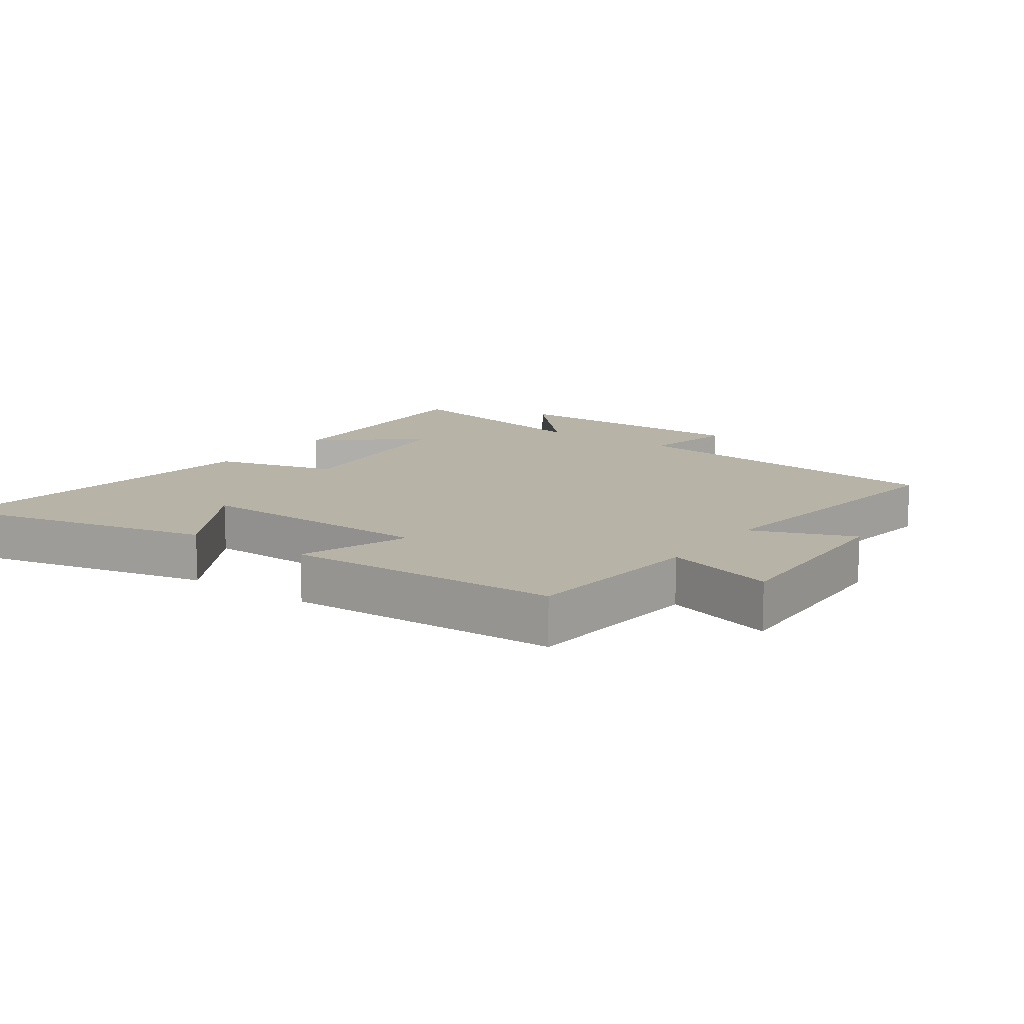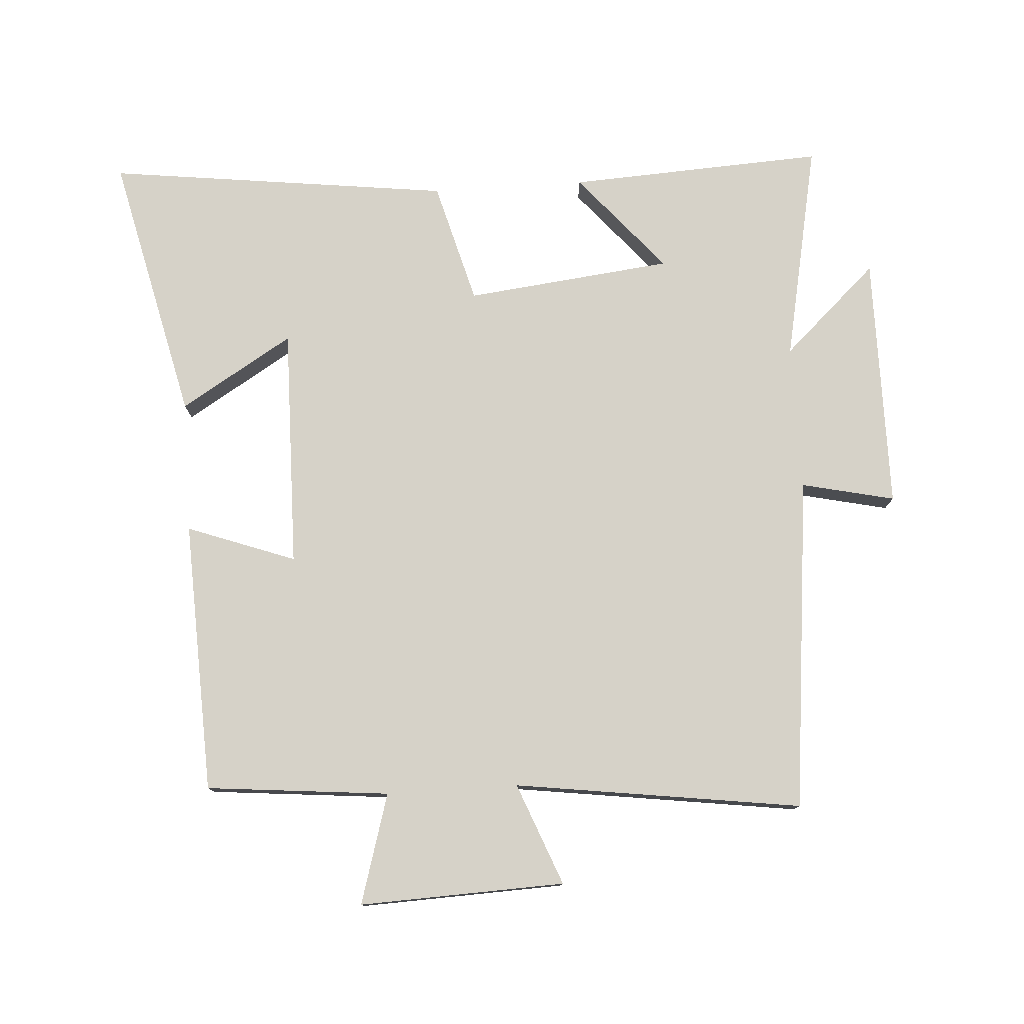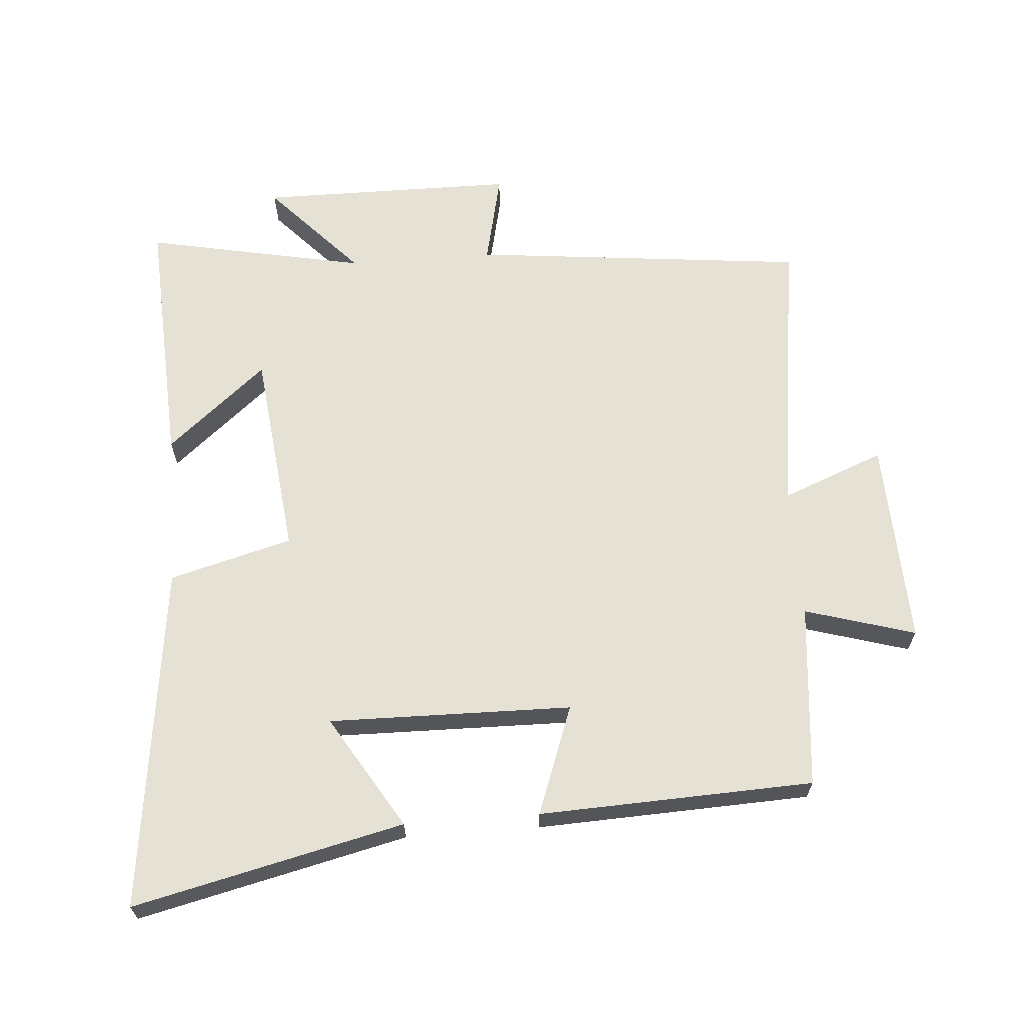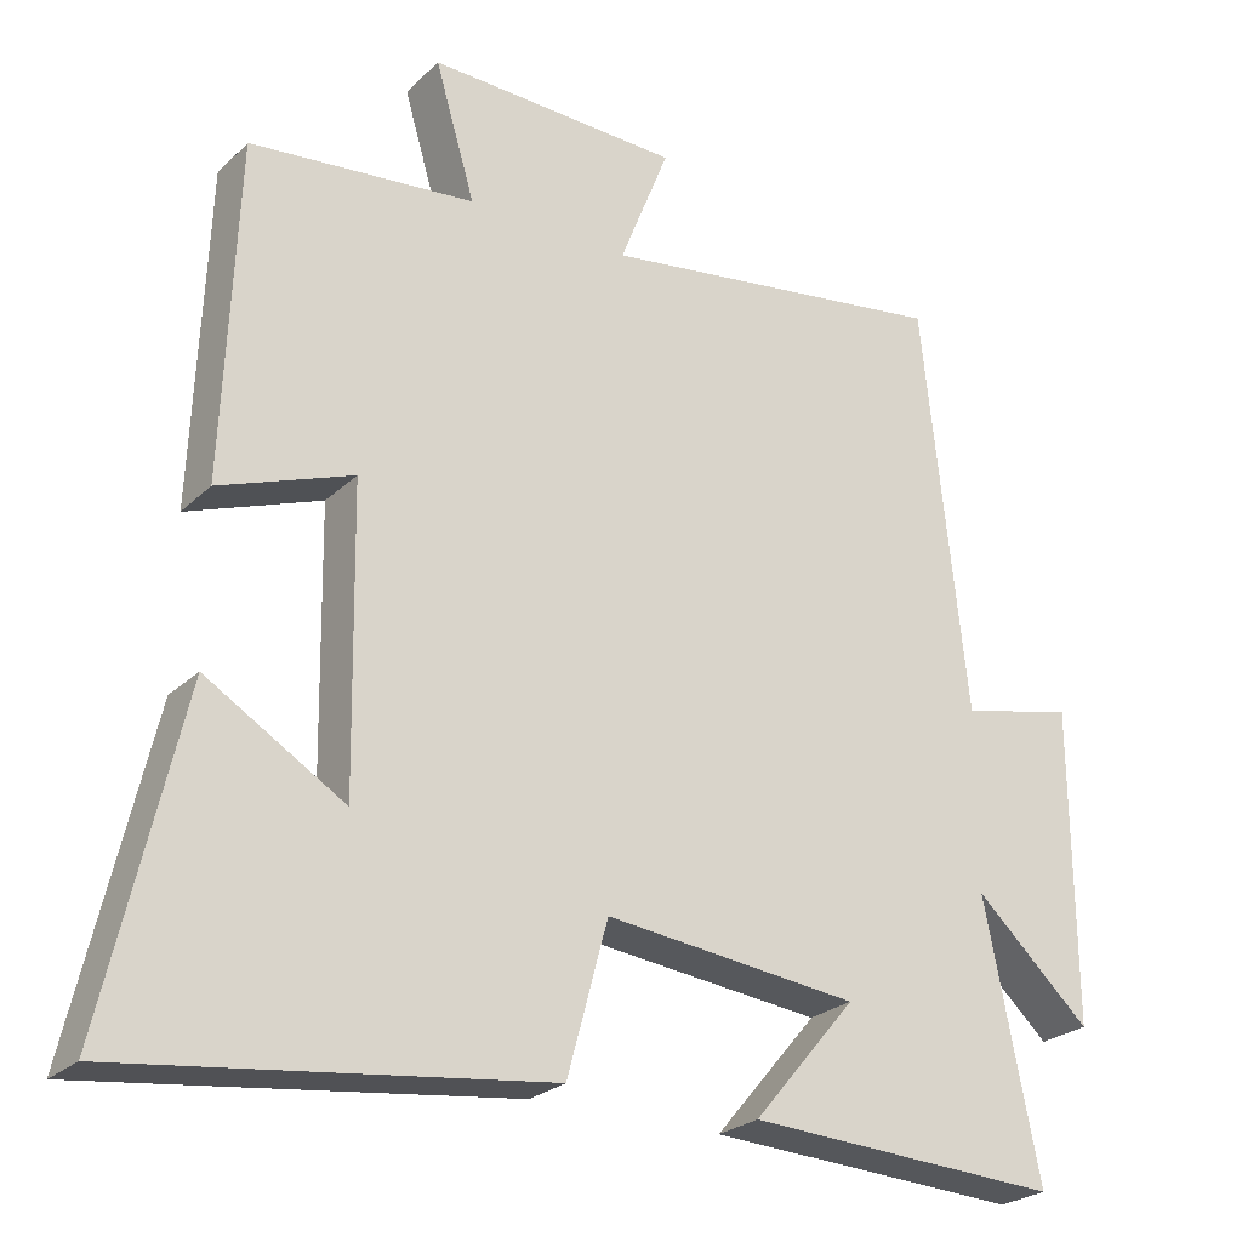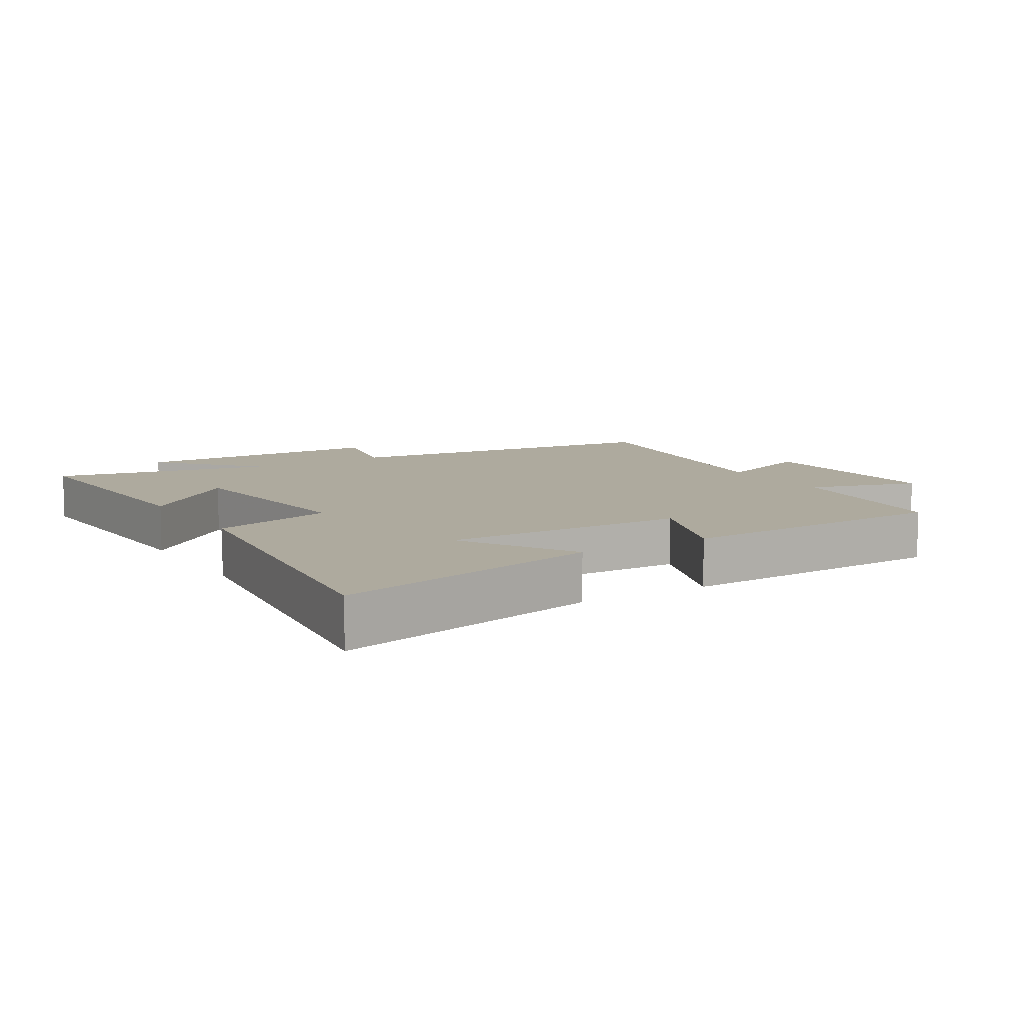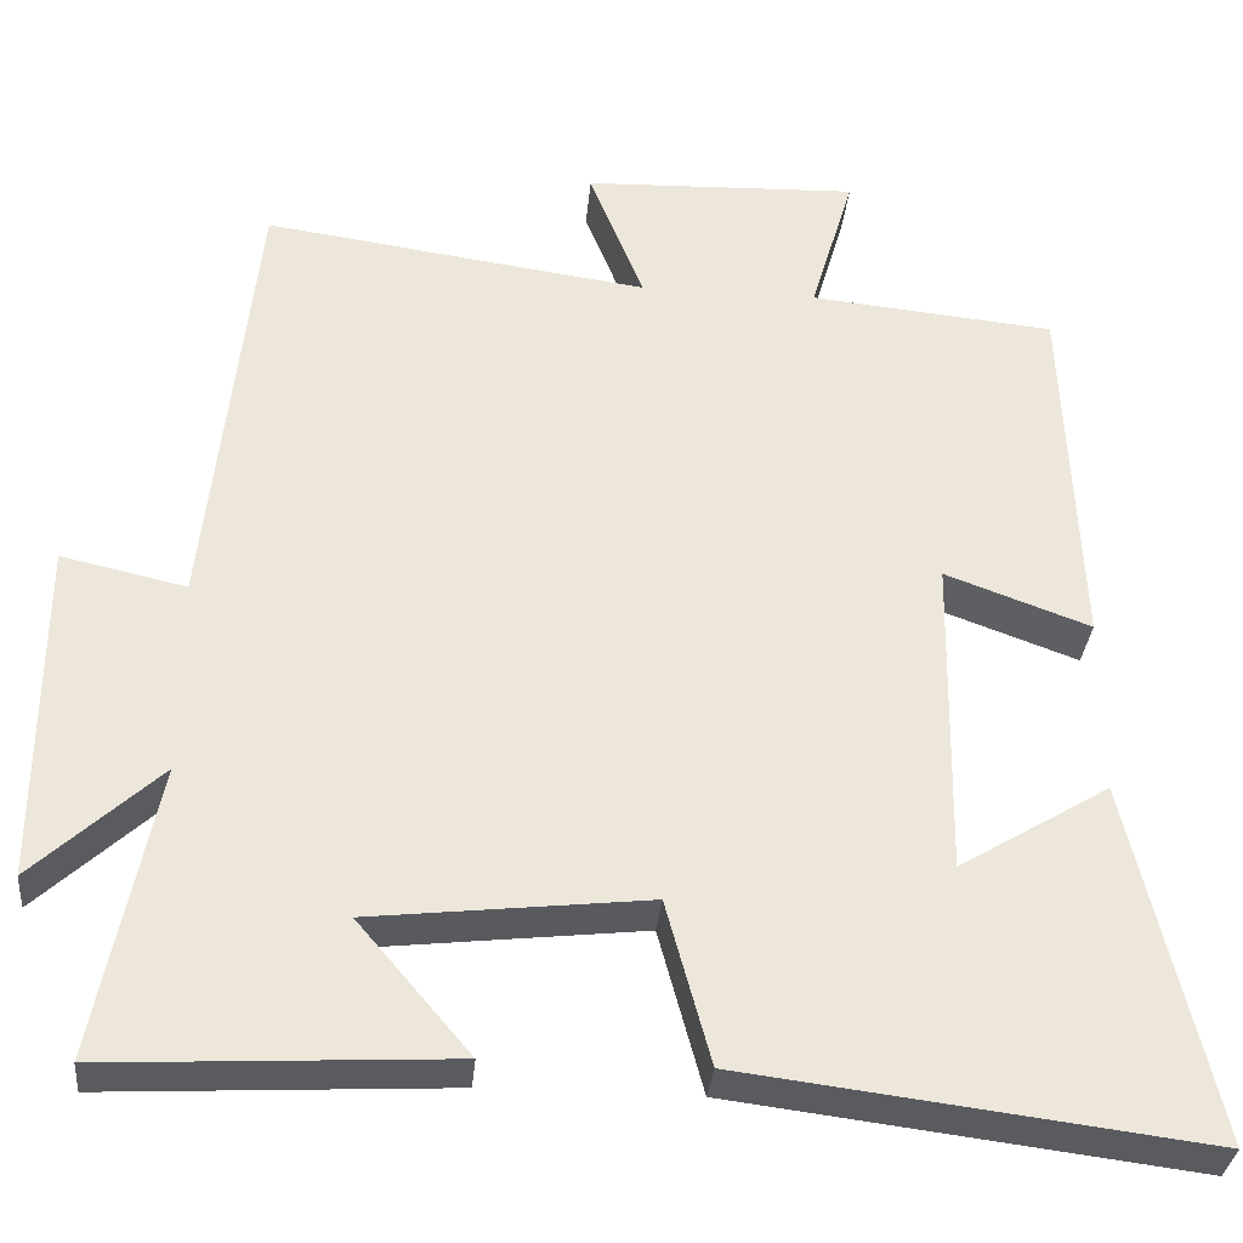
<metadata>
{"format":"obj","ext":"obj","renderer":"f3d","projection":"perspective","resolution":1024,"background":"white","views":[{"elev":12.8,"azim":-54.5,"up":"+Y"},{"elev":77.6,"azim":-3.7,"up":"+Y"},{"elev":64.8,"azim":-94.4,"up":"+Y"},{"elev":-24.9,"azim":-34.0,"up":"+Z"},{"elev":9.3,"azim":-121.2,"up":"+Y"},{"elev":-33.0,"azim":174.7,"up":"+Z"}]}
</metadata>
<code>
v 0.445 0.07 0.561
v 0.5 0.07 0.045
v 0.643 0.07 0.077
v 0.645 0.07 -0.317
v 0.5 0.07 -0.183
v 0.568 0.07 -0.521
v 0.174 0.07 -0.5
v 0.303 0.07 -0.348
v -0.015 0.07 -0.312
v -0.066 0.07 -0.5
v -0.596 0.07 -0.566
v -0.5 0.07 -0.153
v -0.327 0.07 -0.258
v -0.333 0.07 0.114
v -0.5 0.07 0.053
v -0.483 0.07 0.473
v -0.201 0.07 0.5
v -0.251 0.07 0.669
v 0.065 0.07 0.657
v 0.003 0.07 0.5
v 0.445 0 0.561
v 0.5 0 0.045
v 0.643 0 0.077
v 0.645 0 -0.317
v 0.5 0 -0.183
v 0.568 0 -0.521
v 0.174 0 -0.5
v 0.303 0 -0.348
v -0.015 0 -0.312
v -0.066 0 -0.5
v -0.596 0 -0.566
v -0.5 0 -0.153
v -0.327 0 -0.258
v -0.333 0 0.114
v -0.5 0 0.053
v -0.483 0 0.473
v -0.201 0 0.5
v -0.251 0 0.669
v 0.065 0 0.657
v 0.003 0 0.5
f 17 18 19 20
f 16 17 20
f 15 16 20
f 14 15 20
f 20 1 2
f 14 20 2
f 13 14 2
f 10 11 12 13
f 9 10 13
f 13 2 3
f 9 13 3
f 8 9 3
f 5 6 7 8
f 5 8 3
f 3 4 5
f 40 39 38 37
f 40 37 36
f 40 36 35
f 40 35 34
f 22 21 40
f 22 40 34
f 22 34 33
f 33 32 31 30
f 33 30 29
f 23 22 33
f 23 33 29
f 23 29 28
f 28 27 26 25
f 23 28 25
f 25 24 23
f 1 21 22 2
f 2 22 23 3
f 3 23 24 4
f 4 24 25 5
f 5 25 26 6
f 6 26 27 7
f 7 27 28 8
f 8 28 29 9
f 9 29 30 10
f 10 30 31 11
f 11 31 32 12
f 12 32 33 13
f 13 33 34 14
f 14 34 35 15
f 15 35 36 16
f 16 36 37 17
f 17 37 38 18
f 18 38 39 19
f 19 39 40 20
f 20 40 21 1

</code>
